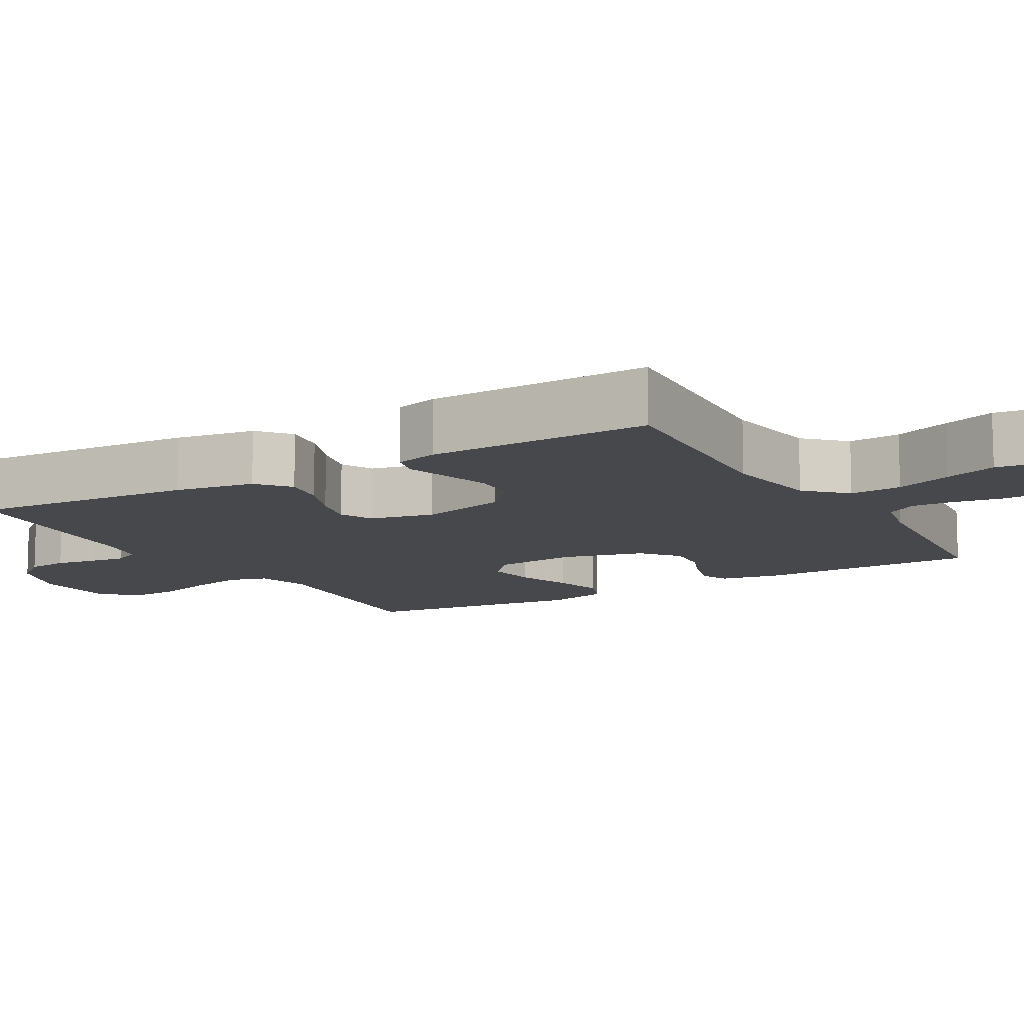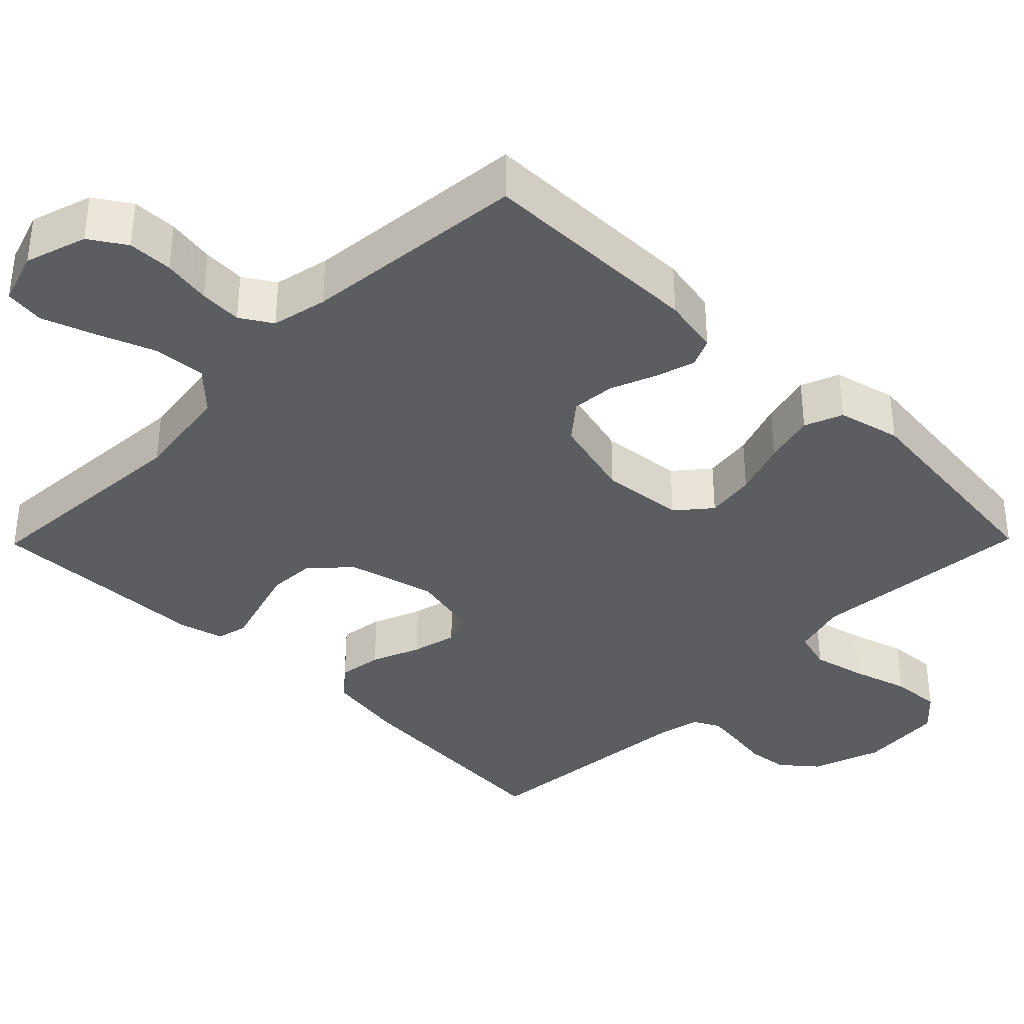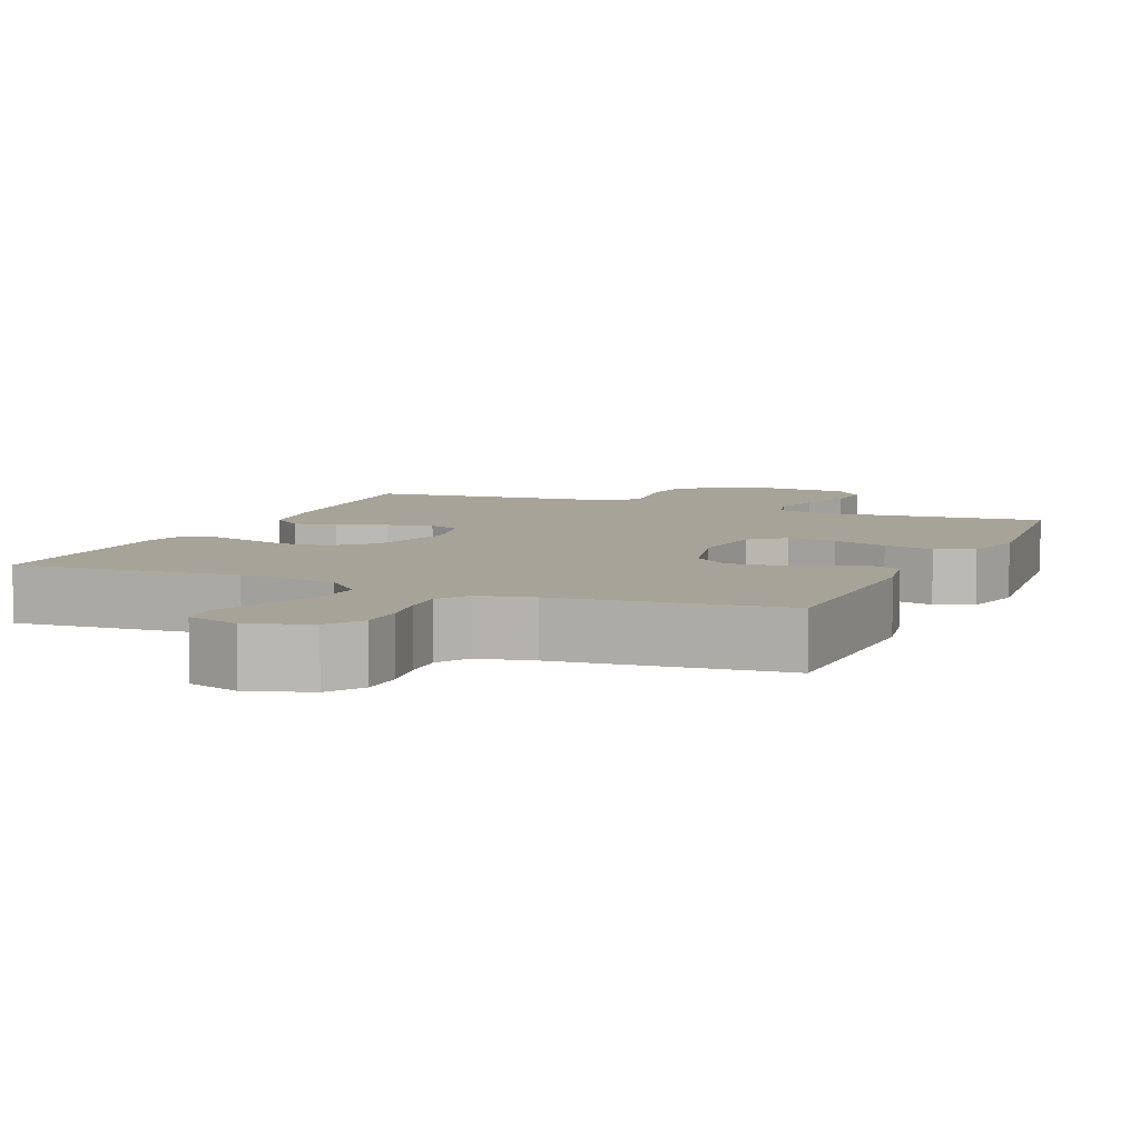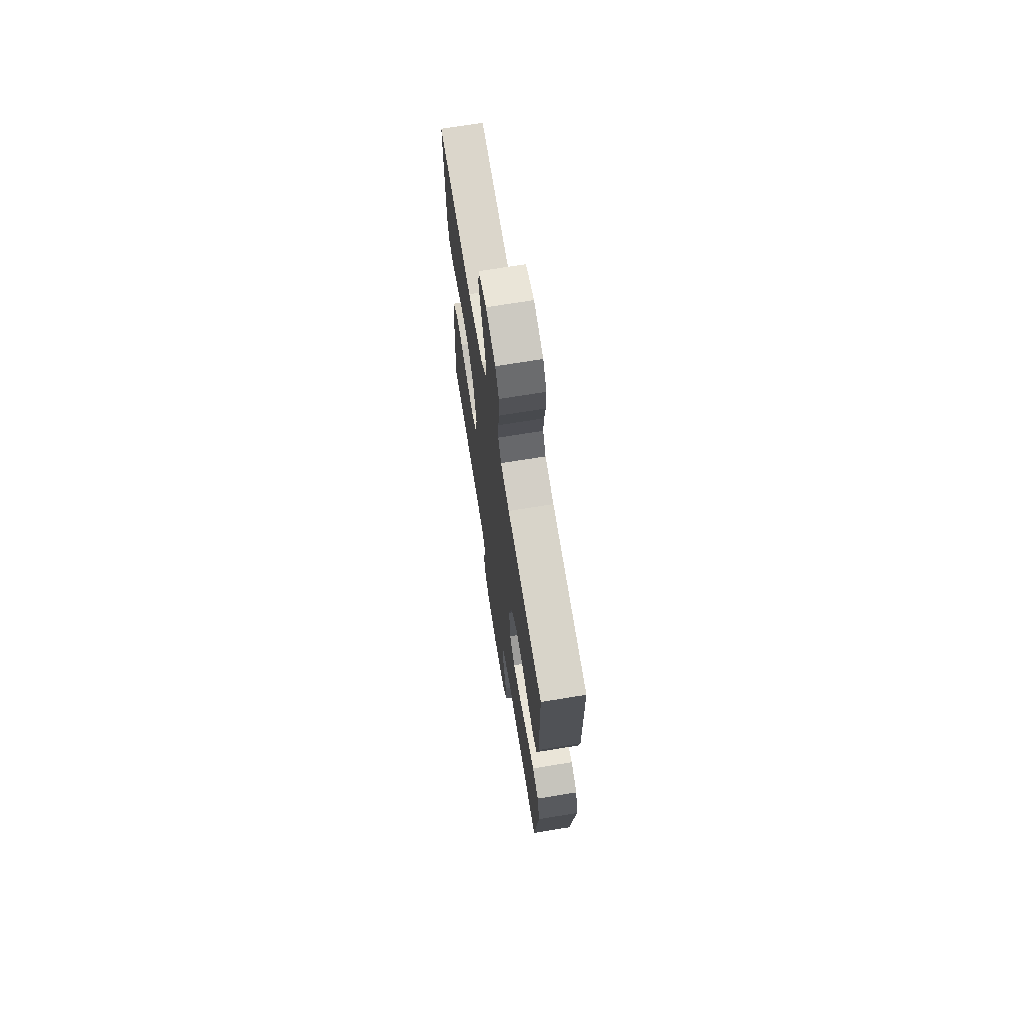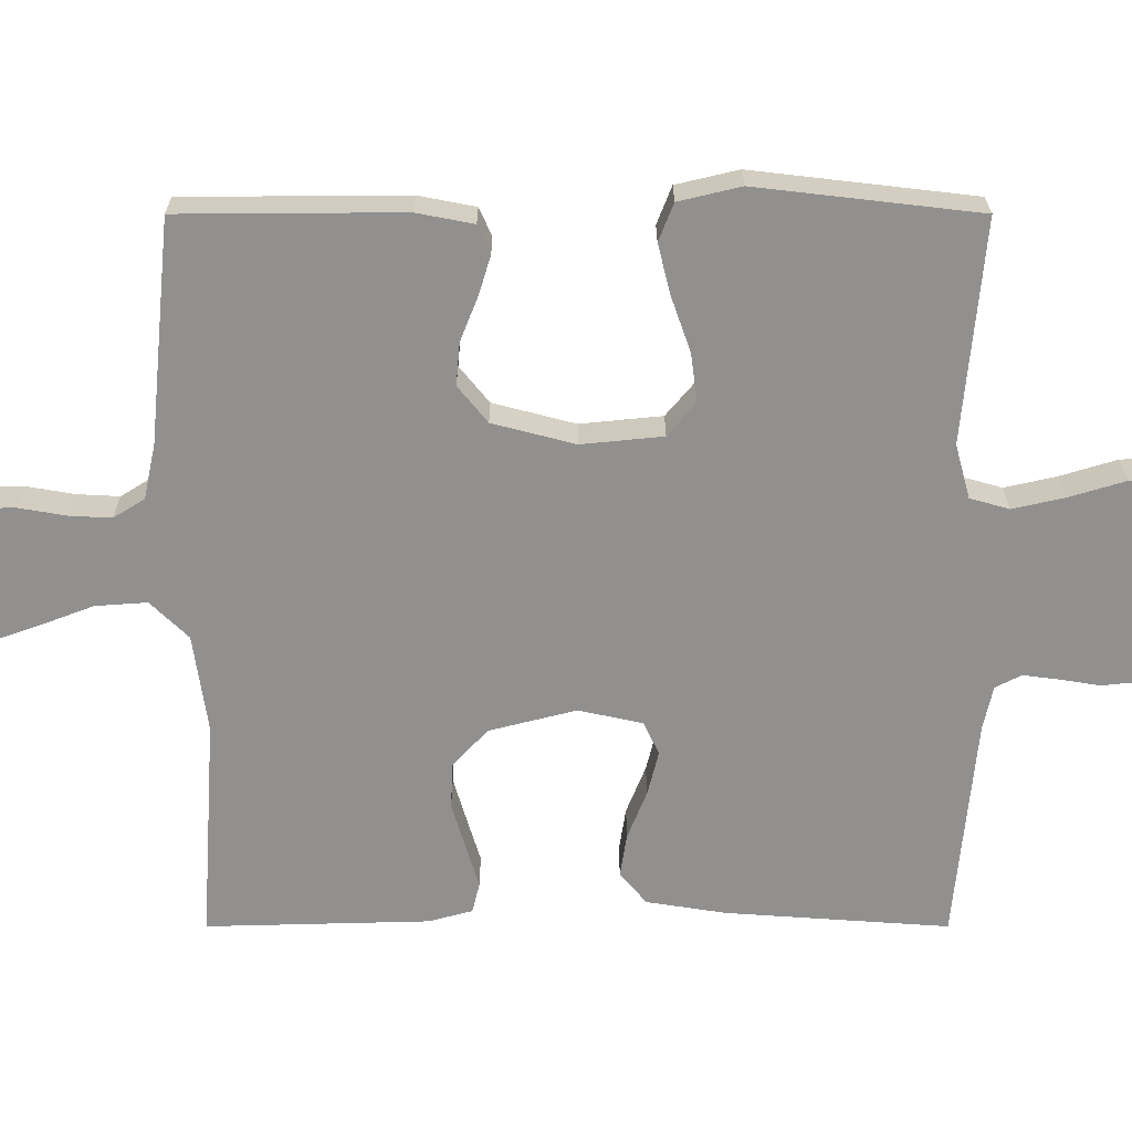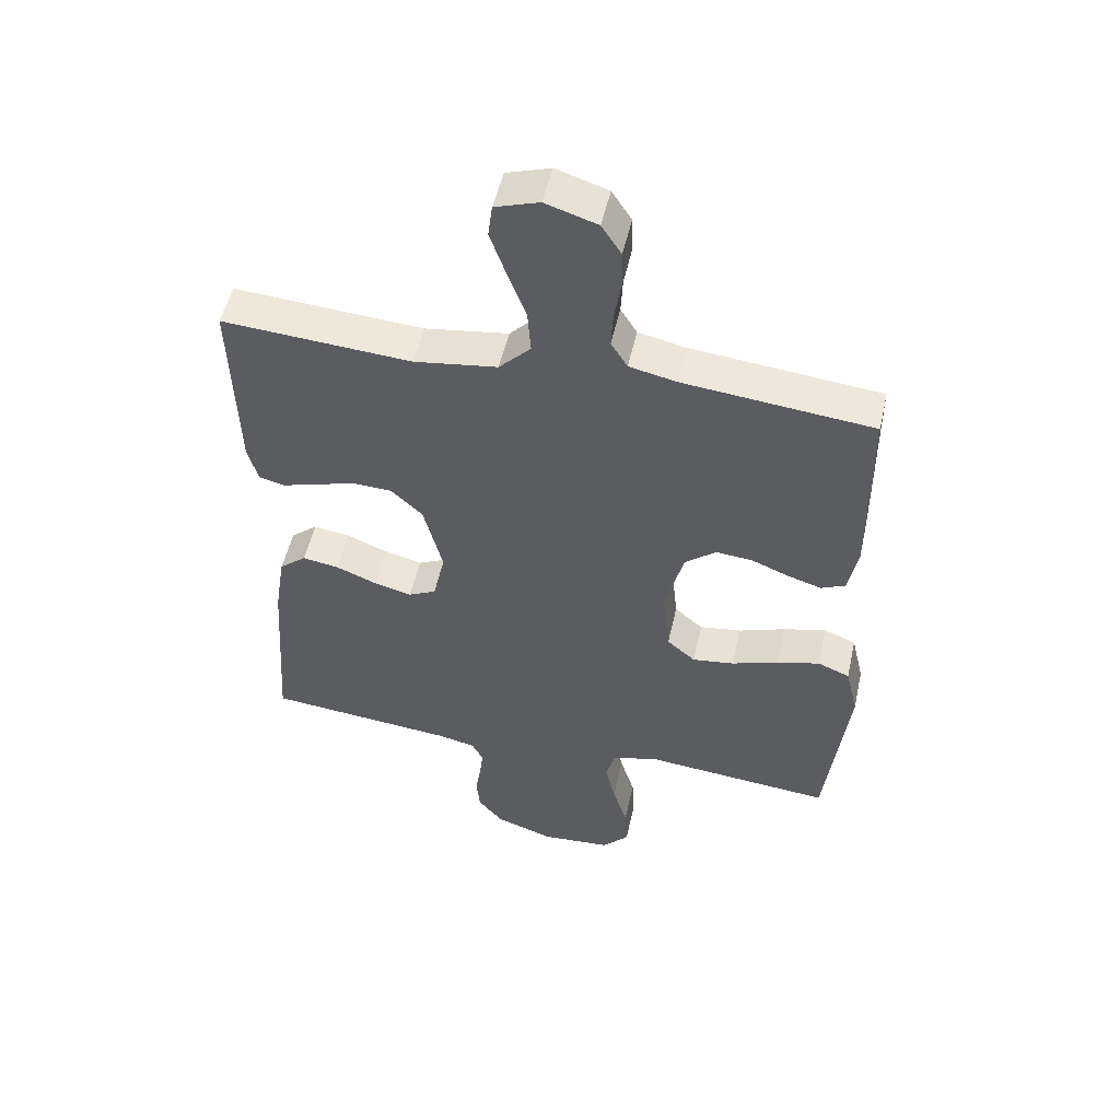
<metadata>
{"format":"obj","ext":"obj","renderer":"f3d","projection":"perspective","resolution":1024,"background":"white","views":[{"elev":-11.3,"azim":-59.8,"up":"+Y"},{"elev":-36.8,"azim":45.5,"up":"+Y"},{"elev":6.8,"azim":23.1,"up":"+Y"},{"elev":70.0,"azim":80.7,"up":"+Z"},{"elev":-65.7,"azim":90.0,"up":"+Y"},{"elev":52.0,"azim":12.5,"up":"+Z"}]}
</metadata>
<code>
v 0.5 0.07 -0.5
v 0.2 0.07 -0.473
v 0.127 0.07 -0.493
v 0.112 0.07 -0.546
v 0.128 0.07 -0.616
v 0.151 0.07 -0.692
v 0.155 0.07 -0.759
v 0.113 0.07 -0.804
v 0 0.07 -0.813
v -0.092 0.07 -0.781
v -0.131 0.07 -0.734
v -0.137 0.07 -0.679
v -0.128 0.07 -0.624
v -0.122 0.07 -0.576
v -0.14 0.07 -0.541
v -0.2 0.07 -0.528
v -0.5 0.07 -0.5
v -0.479 0.07 -0.2
v -0.462 0.07 -0.093
v -0.419 0.07 -0.057
v -0.361 0.07 -0.066
v -0.296 0.07 -0.092
v -0.236 0.07 -0.107
v -0.192 0.07 -0.086
v -0.173 0.07 0
v -0.203 0.07 0.117
v -0.253 0.07 0.164
v -0.315 0.07 0.167
v -0.379 0.07 0.148
v -0.435 0.07 0.131
v -0.476 0.07 0.141
v -0.492 0.07 0.2
v -0.5 0.07 0.5
v -0.2 0.07 0.48
v -0.068 0.07 0.499
v -0.018 0.07 0.55
v -0.023 0.07 0.62
v -0.052 0.07 0.696
v -0.077 0.07 0.767
v -0.07 0.07 0.82
v 0 0.07 0.843
v 0.082 0.07 0.817
v 0.113 0.07 0.769
v 0.114 0.07 0.709
v 0.103 0.07 0.645
v 0.1 0.07 0.588
v 0.126 0.07 0.546
v 0.2 0.07 0.53
v 0.5 0.07 0.5
v 0.502 0.07 0.2
v 0.487 0.07 0.123
v 0.449 0.07 0.106
v 0.396 0.07 0.122
v 0.336 0.07 0.146
v 0.278 0.07 0.151
v 0.229 0.07 0.111
v 0.2 0.07 0
v 0.211 0.07 -0.11
v 0.256 0.07 -0.148
v 0.322 0.07 -0.139
v 0.396 0.07 -0.113
v 0.464 0.07 -0.096
v 0.515 0.07 -0.116
v 0.535 0.07 -0.2
v 0.5 0 -0.5
v 0.2 0 -0.473
v 0.127 0 -0.493
v 0.112 0 -0.546
v 0.128 0 -0.616
v 0.151 0 -0.692
v 0.155 0 -0.759
v 0.113 0 -0.804
v 0 0 -0.813
v -0.092 0 -0.781
v -0.131 0 -0.734
v -0.137 0 -0.679
v -0.128 0 -0.624
v -0.122 0 -0.576
v -0.14 0 -0.541
v -0.2 0 -0.528
v -0.5 0 -0.5
v -0.479 0 -0.2
v -0.462 0 -0.093
v -0.419 0 -0.057
v -0.361 0 -0.066
v -0.296 0 -0.092
v -0.236 0 -0.107
v -0.192 0 -0.086
v -0.173 0 0
v -0.203 0 0.117
v -0.253 0 0.164
v -0.315 0 0.167
v -0.379 0 0.148
v -0.435 0 0.131
v -0.476 0 0.141
v -0.492 0 0.2
v -0.5 0 0.5
v -0.2 0 0.48
v -0.068 0 0.499
v -0.018 0 0.55
v -0.023 0 0.62
v -0.052 0 0.696
v -0.077 0 0.767
v -0.07 0 0.82
v 0 0 0.843
v 0.082 0 0.817
v 0.113 0 0.769
v 0.114 0 0.709
v 0.103 0 0.645
v 0.1 0 0.588
v 0.126 0 0.546
v 0.2 0 0.53
v 0.5 0 0.5
v 0.502 0 0.2
v 0.487 0 0.123
v 0.449 0 0.106
v 0.396 0 0.122
v 0.336 0 0.146
v 0.278 0 0.151
v 0.229 0 0.111
v 0.2 0 0
v 0.211 0 -0.11
v 0.256 0 -0.148
v 0.322 0 -0.139
v 0.396 0 -0.113
v 0.464 0 -0.096
v 0.515 0 -0.116
v 0.535 0 -0.2
f 63 64 1 2
f 60 61 62 63
f 59 60 63 2
f 58 59 2 3
f 57 58 3 4
f 51 52 53 54
f 49 50 51 54
f 48 49 54 55
f 47 48 55 56
f 42 43 44 45
f 42 45 46
f 41 42 46
f 40 41 46
f 37 38 39 40
f 37 40 46 47
f 31 32 33 34
f 29 30 31 34
f 28 29 34 35
f 27 28 35 36
f 19 20 21 22
f 19 22 23
f 16 17 18 19
f 15 16 19 23
f 14 15 23 24
f 10 11 12 13
f 10 13 14
f 5 6 7 8
f 4 5 8 9
f 57 4 9 10
f 36 37 47 56
f 26 27 36 56
f 25 26 56 57
f 24 25 57
f 10 14 24 57
f 66 65 128 127
f 127 126 125 124
f 66 127 124 123
f 67 66 123 122
f 68 67 122 121
f 118 117 116 115
f 118 115 114 113
f 119 118 113 112
f 120 119 112 111
f 109 108 107 106
f 110 109 106
f 110 106 105
f 110 105 104
f 104 103 102 101
f 111 110 104 101
f 98 97 96 95
f 98 95 94 93
f 99 98 93 92
f 100 99 92 91
f 86 85 84 83
f 87 86 83
f 83 82 81 80
f 87 83 80 79
f 88 87 79 78
f 77 76 75 74
f 78 77 74
f 72 71 70 69
f 73 72 69 68
f 74 73 68 121
f 120 111 101 100
f 120 100 91 90
f 121 120 90 89
f 121 89 88
f 121 88 78 74
f 1 65 66 2
f 2 66 67 3
f 3 67 68 4
f 4 68 69 5
f 5 69 70 6
f 6 70 71 7
f 7 71 72 8
f 8 72 73 9
f 9 73 74 10
f 10 74 75 11
f 11 75 76 12
f 12 76 77 13
f 13 77 78 14
f 14 78 79 15
f 15 79 80 16
f 16 80 81 17
f 17 81 82 18
f 18 82 83 19
f 19 83 84 20
f 20 84 85 21
f 21 85 86 22
f 22 86 87 23
f 23 87 88 24
f 24 88 89 25
f 25 89 90 26
f 26 90 91 27
f 27 91 92 28
f 28 92 93 29
f 29 93 94 30
f 30 94 95 31
f 31 95 96 32
f 32 96 97 33
f 33 97 98 34
f 34 98 99 35
f 35 99 100 36
f 36 100 101 37
f 37 101 102 38
f 38 102 103 39
f 39 103 104 40
f 40 104 105 41
f 41 105 106 42
f 42 106 107 43
f 43 107 108 44
f 44 108 109 45
f 45 109 110 46
f 46 110 111 47
f 47 111 112 48
f 48 112 113 49
f 49 113 114 50
f 50 114 115 51
f 51 115 116 52
f 52 116 117 53
f 53 117 118 54
f 54 118 119 55
f 55 119 120 56
f 56 120 121 57
f 57 121 122 58
f 58 122 123 59
f 59 123 124 60
f 60 124 125 61
f 61 125 126 62
f 62 126 127 63
f 63 127 128 64
f 64 128 65 1

</code>
